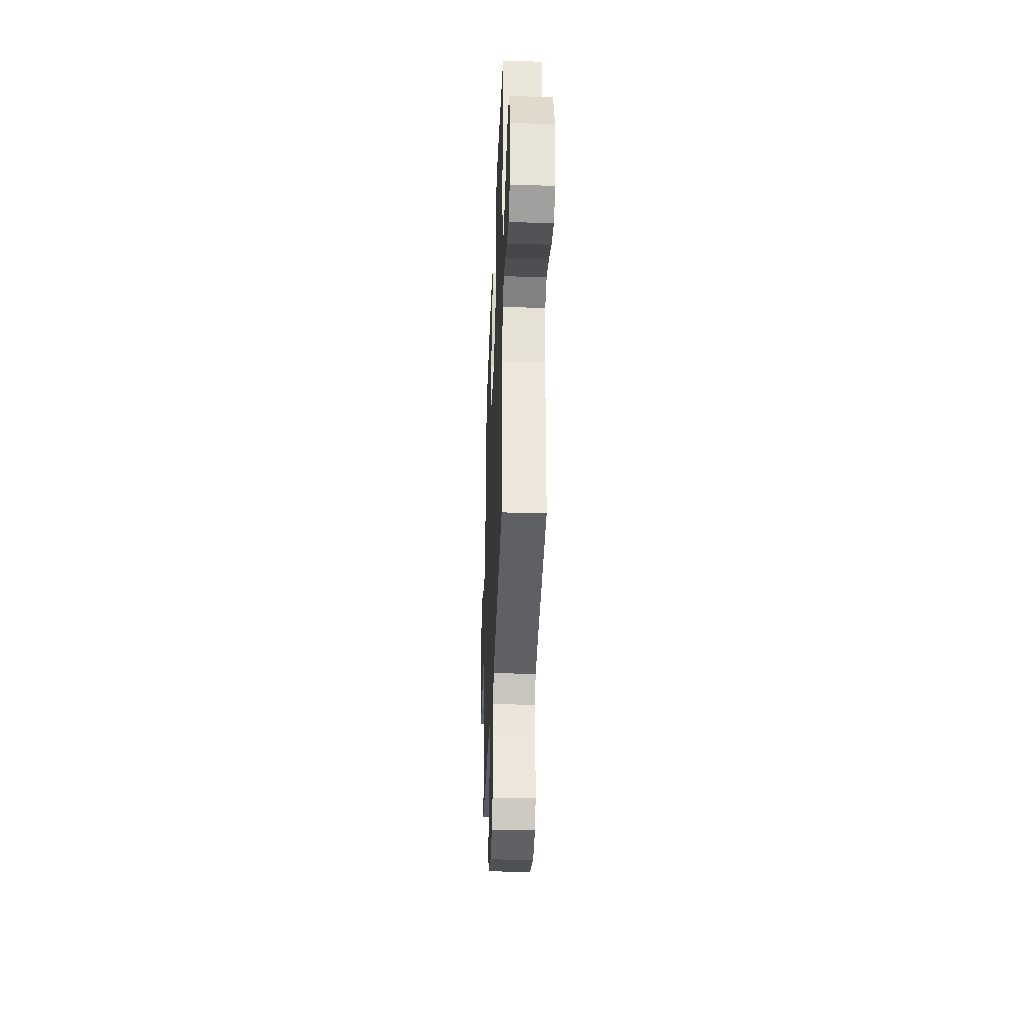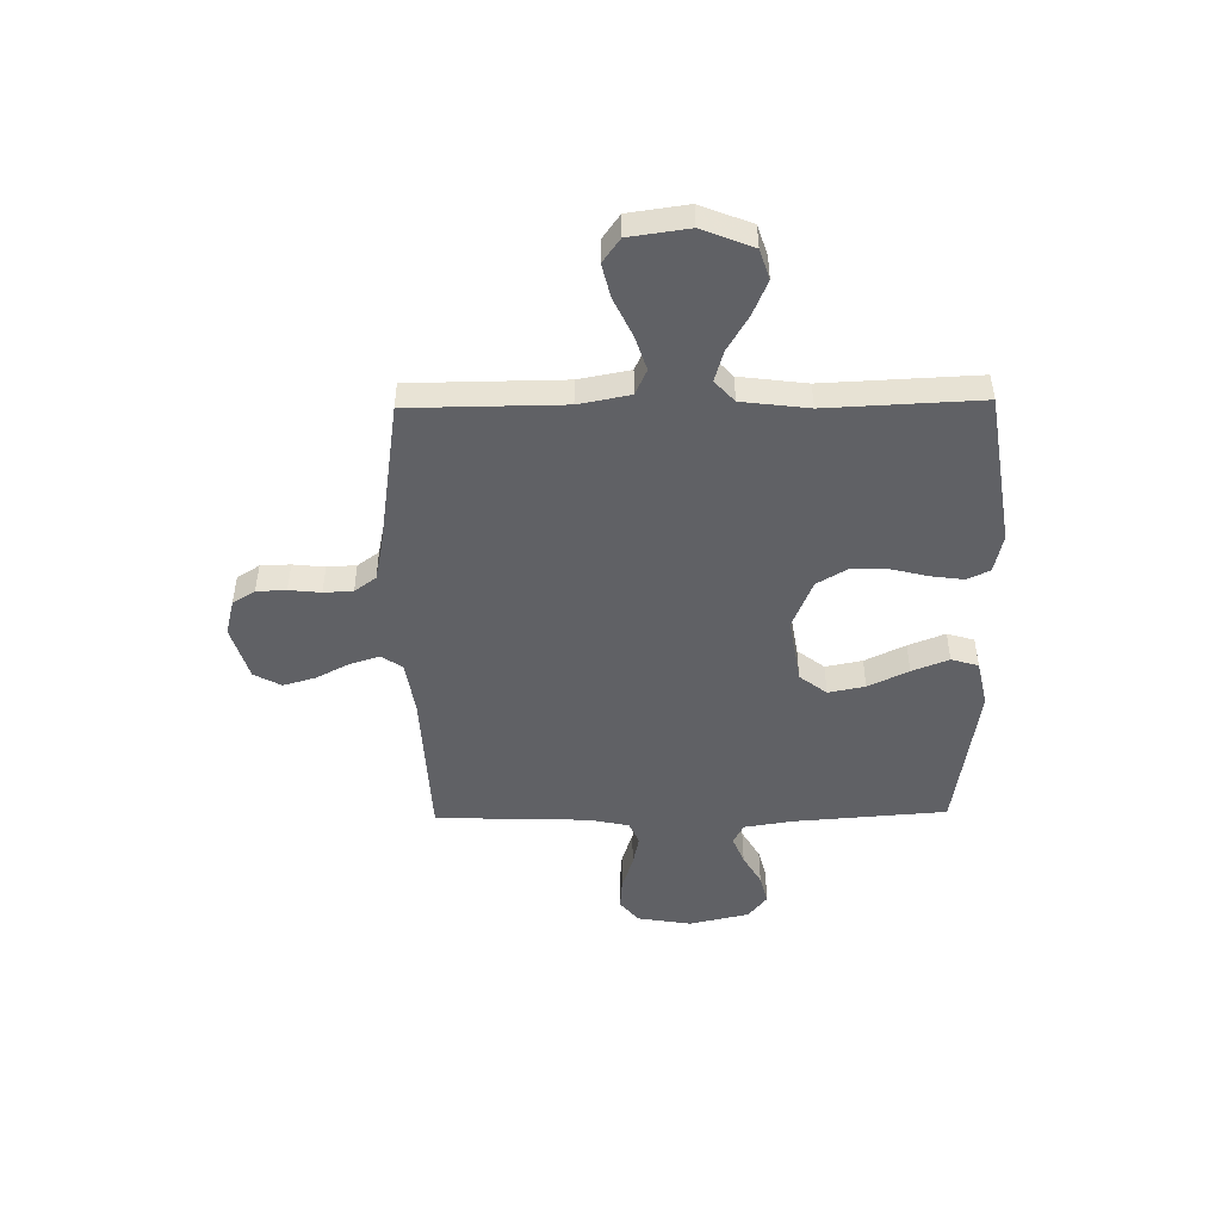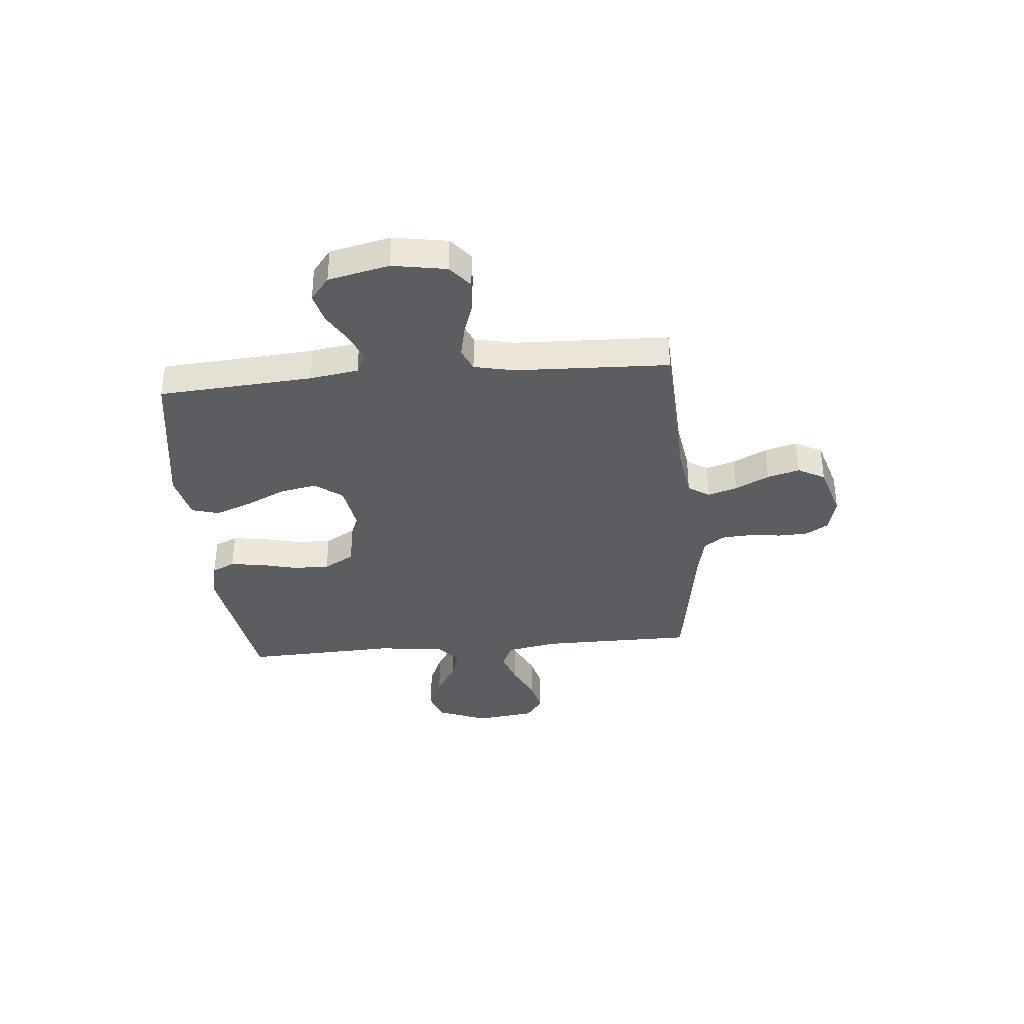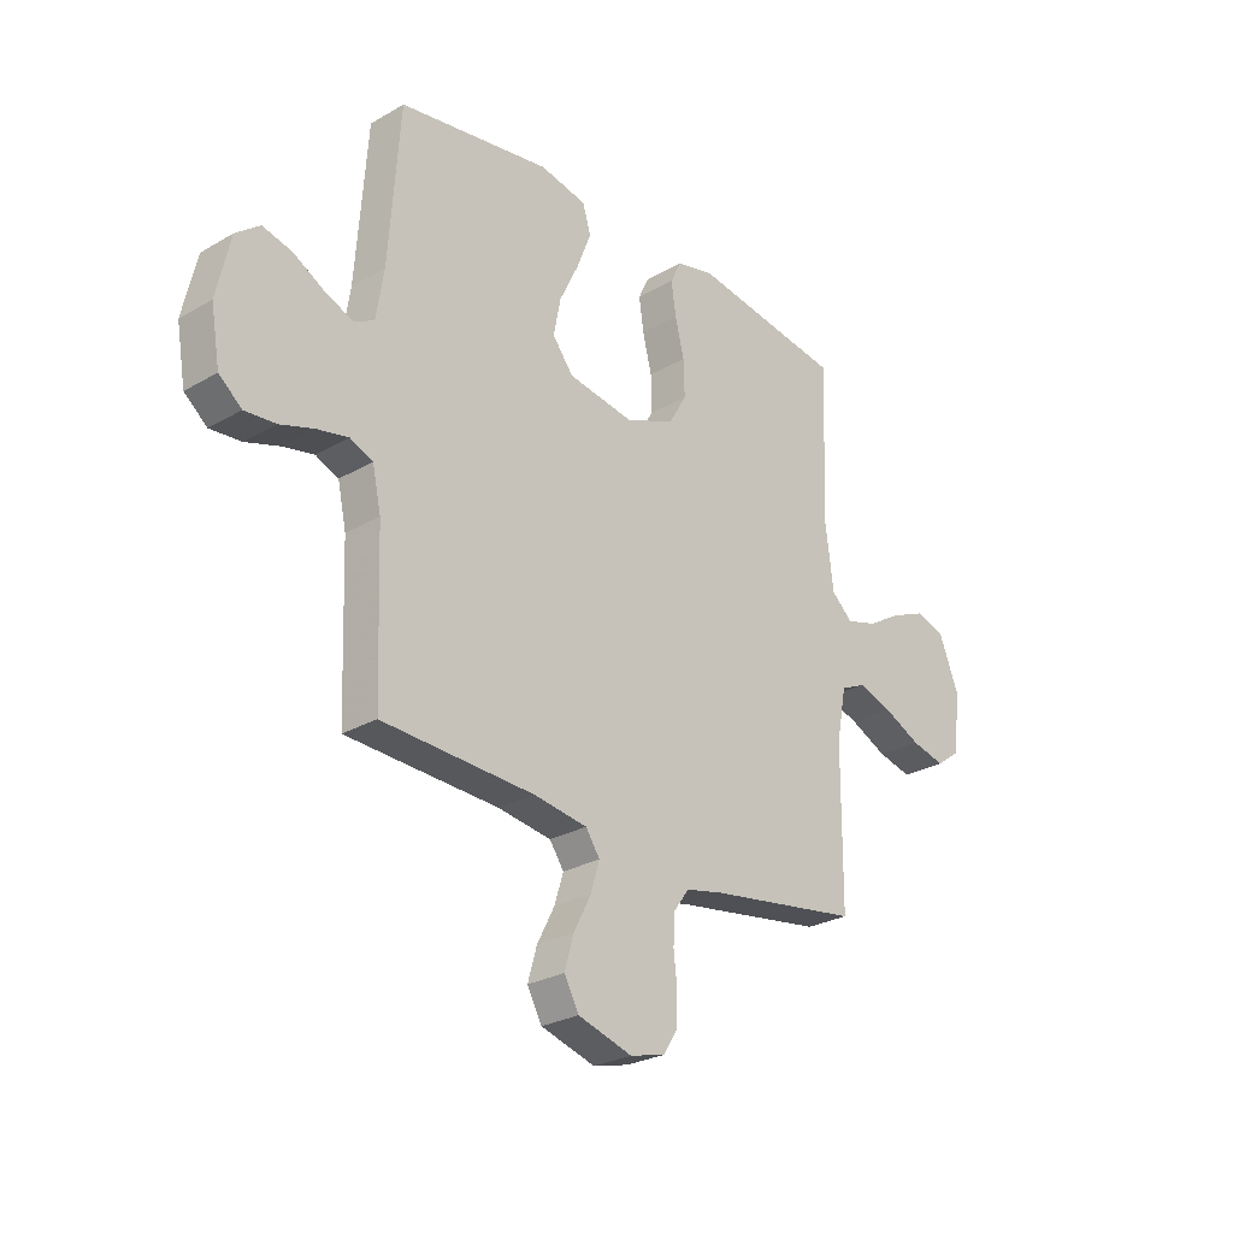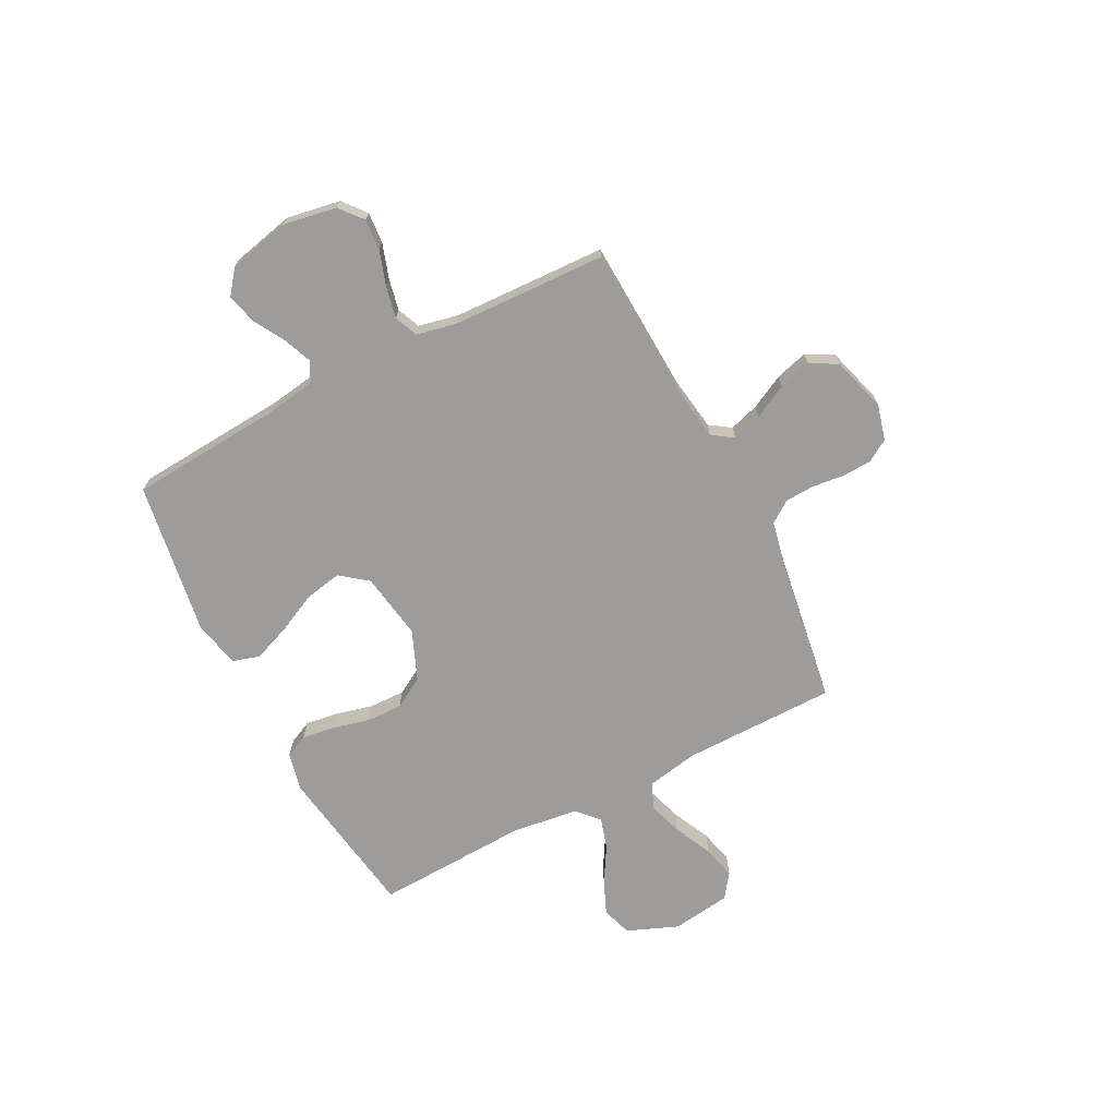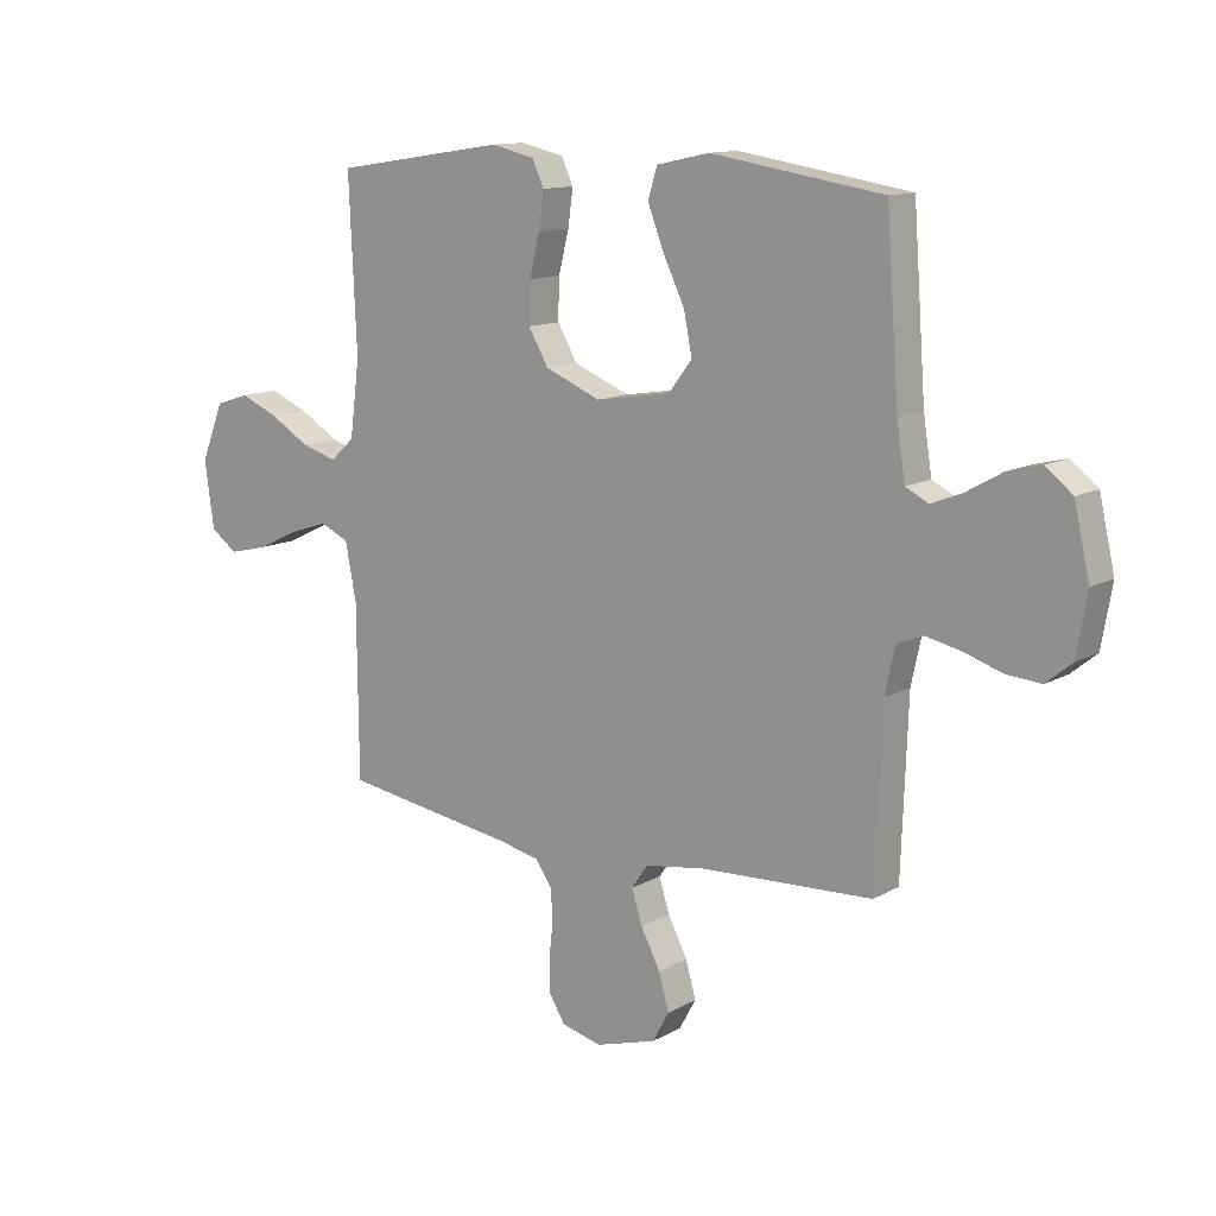
<metadata>
{"format":"obj","ext":"obj","renderer":"f3d","projection":"perspective","resolution":1024,"background":"white","views":[{"elev":-35.5,"azim":-92.2,"up":"+Z"},{"elev":-48.0,"azim":-89.0,"up":"+Y"},{"elev":-35.5,"azim":95.1,"up":"+Y"},{"elev":-26.6,"azim":132.2,"up":"+Z"},{"elev":-70.2,"azim":117.3,"up":"+Y"},{"elev":12.5,"azim":37.9,"up":"+Z"}]}
</metadata>
<code>
v -0.5 0.07 -0.5
v -0.502 0.07 -0.2
v -0.521 0.07 -0.1
v -0.571 0.07 -0.077
v -0.639 0.07 -0.099
v -0.713 0.07 -0.134
v -0.78 0.07 -0.15
v -0.827 0.07 -0.116
v -0.843 0.07 0
v -0.803 0.07 0.1
v -0.744 0.07 0.119
v -0.676 0.07 0.09
v -0.607 0.07 0.049
v -0.546 0.07 0.031
v -0.504 0.07 0.069
v -0.487 0.07 0.2
v -0.5 0.07 0.5
v -0.2 0.07 0.546
v -0.124 0.07 0.529
v -0.103 0.07 0.484
v -0.112 0.07 0.42
v -0.13 0.07 0.348
v -0.132 0.07 0.277
v -0.097 0.07 0.217
v 0 0.07 0.177
v 0.131 0.07 0.198
v 0.172 0.07 0.251
v 0.158 0.07 0.323
v 0.12 0.07 0.402
v 0.092 0.07 0.474
v 0.108 0.07 0.527
v 0.2 0.07 0.547
v 0.5 0.07 0.5
v 0.522 0.07 0.2
v 0.537 0.07 0.104
v 0.577 0.07 0.084
v 0.632 0.07 0.106
v 0.693 0.07 0.141
v 0.752 0.07 0.156
v 0.799 0.07 0.119
v 0.826 0.07 0
v 0.808 0.07 -0.105
v 0.763 0.07 -0.142
v 0.702 0.07 -0.137
v 0.635 0.07 -0.115
v 0.573 0.07 -0.102
v 0.528 0.07 -0.121
v 0.511 0.07 -0.2
v 0.5 0.07 -0.5
v 0.2 0.07 -0.514
v 0.094 0.07 -0.53
v 0.066 0.07 -0.571
v 0.084 0.07 -0.629
v 0.118 0.07 -0.695
v 0.136 0.07 -0.758
v 0.107 0.07 -0.811
v 0 0.07 -0.843
v -0.07 0.07 -0.825
v -0.097 0.07 -0.781
v -0.099 0.07 -0.723
v -0.092 0.07 -0.661
v -0.095 0.07 -0.604
v -0.125 0.07 -0.562
v -0.2 0.07 -0.546
v -0.5 0 -0.5
v -0.502 0 -0.2
v -0.521 0 -0.1
v -0.571 0 -0.077
v -0.639 0 -0.099
v -0.713 0 -0.134
v -0.78 0 -0.15
v -0.827 0 -0.116
v -0.843 0 0
v -0.803 0 0.1
v -0.744 0 0.119
v -0.676 0 0.09
v -0.607 0 0.049
v -0.546 0 0.031
v -0.504 0 0.069
v -0.487 0 0.2
v -0.5 0 0.5
v -0.2 0 0.546
v -0.124 0 0.529
v -0.103 0 0.484
v -0.112 0 0.42
v -0.13 0 0.348
v -0.132 0 0.277
v -0.097 0 0.217
v 0 0 0.177
v 0.131 0 0.198
v 0.172 0 0.251
v 0.158 0 0.323
v 0.12 0 0.402
v 0.092 0 0.474
v 0.108 0 0.527
v 0.2 0 0.547
v 0.5 0 0.5
v 0.522 0 0.2
v 0.537 0 0.104
v 0.577 0 0.084
v 0.632 0 0.106
v 0.693 0 0.141
v 0.752 0 0.156
v 0.799 0 0.119
v 0.826 0 0
v 0.808 0 -0.105
v 0.763 0 -0.142
v 0.702 0 -0.137
v 0.635 0 -0.115
v 0.573 0 -0.102
v 0.528 0 -0.121
v 0.511 0 -0.2
v 0.5 0 -0.5
v 0.2 0 -0.514
v 0.094 0 -0.53
v 0.066 0 -0.571
v 0.084 0 -0.629
v 0.118 0 -0.695
v 0.136 0 -0.758
v 0.107 0 -0.811
v 0 0 -0.843
v -0.07 0 -0.825
v -0.097 0 -0.781
v -0.099 0 -0.723
v -0.092 0 -0.661
v -0.095 0 -0.604
v -0.125 0 -0.562
v -0.2 0 -0.546
f 58 59 60 61
f 58 61 62
f 57 58 62
f 56 57 62
f 53 54 55 56
f 52 53 56 62
f 51 52 62 63
f 48 49 50
f 47 48 50 51
f 42 43 44 45
f 42 45 46
f 41 42 46
f 40 41 46
f 37 38 39 40
f 36 37 40 46
f 35 36 46 47
f 31 32 33 34
f 28 29 30 31
f 28 31 34 35
f 19 20 21 22
f 17 18 19 22
f 16 17 22 23
f 15 16 23 24
f 10 11 12 13
f 10 13 14
f 9 10 14
f 8 9 14
f 5 6 7 8
f 4 5 8 14
f 3 4 14 15
f 64 1 2
f 27 28 35 47
f 26 27 47 51
f 25 26 51 63
f 24 25 63 64
f 15 24 64
f 2 3 15 64
f 125 124 123 122
f 126 125 122
f 126 122 121
f 126 121 120
f 120 119 118 117
f 126 120 117 116
f 127 126 116 115
f 114 113 112
f 115 114 112 111
f 109 108 107 106
f 110 109 106
f 110 106 105
f 110 105 104
f 104 103 102 101
f 110 104 101 100
f 111 110 100 99
f 98 97 96 95
f 95 94 93 92
f 99 98 95 92
f 86 85 84 83
f 86 83 82 81
f 87 86 81 80
f 88 87 80 79
f 77 76 75 74
f 78 77 74
f 78 74 73
f 78 73 72
f 72 71 70 69
f 78 72 69 68
f 79 78 68 67
f 66 65 128
f 111 99 92 91
f 115 111 91 90
f 127 115 90 89
f 128 127 89 88
f 128 88 79
f 128 79 67 66
f 1 65 66 2
f 2 66 67 3
f 3 67 68 4
f 4 68 69 5
f 5 69 70 6
f 6 70 71 7
f 7 71 72 8
f 8 72 73 9
f 9 73 74 10
f 10 74 75 11
f 11 75 76 12
f 12 76 77 13
f 13 77 78 14
f 14 78 79 15
f 15 79 80 16
f 16 80 81 17
f 17 81 82 18
f 18 82 83 19
f 19 83 84 20
f 20 84 85 21
f 21 85 86 22
f 22 86 87 23
f 23 87 88 24
f 24 88 89 25
f 25 89 90 26
f 26 90 91 27
f 27 91 92 28
f 28 92 93 29
f 29 93 94 30
f 30 94 95 31
f 31 95 96 32
f 32 96 97 33
f 33 97 98 34
f 34 98 99 35
f 35 99 100 36
f 36 100 101 37
f 37 101 102 38
f 38 102 103 39
f 39 103 104 40
f 40 104 105 41
f 41 105 106 42
f 42 106 107 43
f 43 107 108 44
f 44 108 109 45
f 45 109 110 46
f 46 110 111 47
f 47 111 112 48
f 48 112 113 49
f 49 113 114 50
f 50 114 115 51
f 51 115 116 52
f 52 116 117 53
f 53 117 118 54
f 54 118 119 55
f 55 119 120 56
f 56 120 121 57
f 57 121 122 58
f 58 122 123 59
f 59 123 124 60
f 60 124 125 61
f 61 125 126 62
f 62 126 127 63
f 63 127 128 64
f 64 128 65 1

</code>
